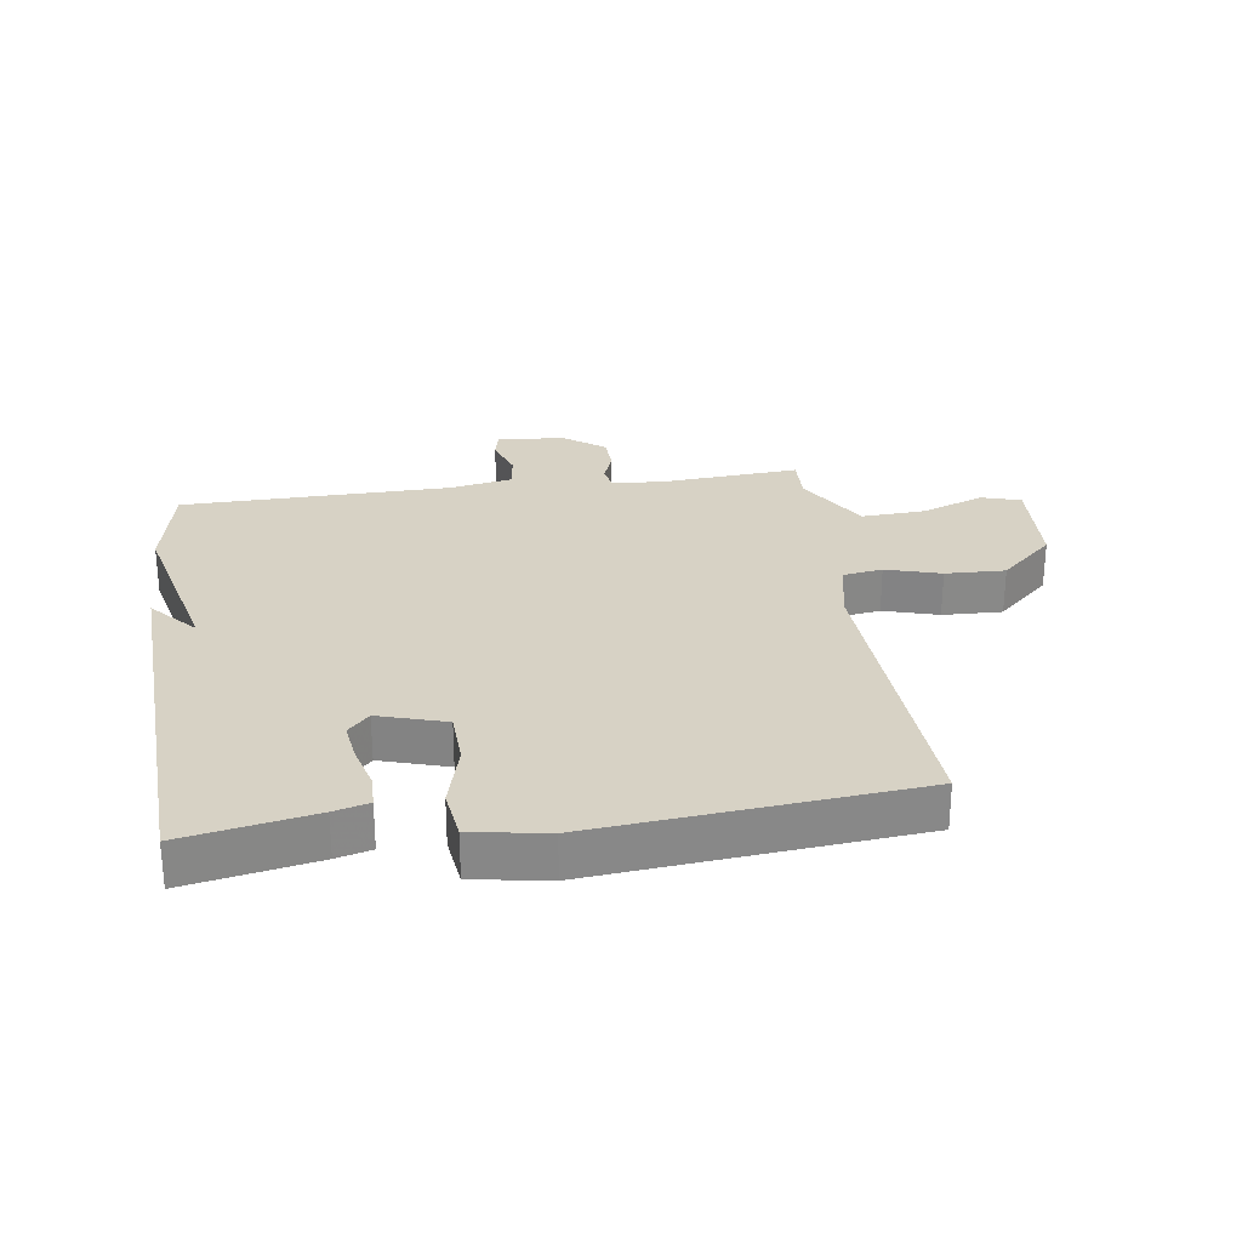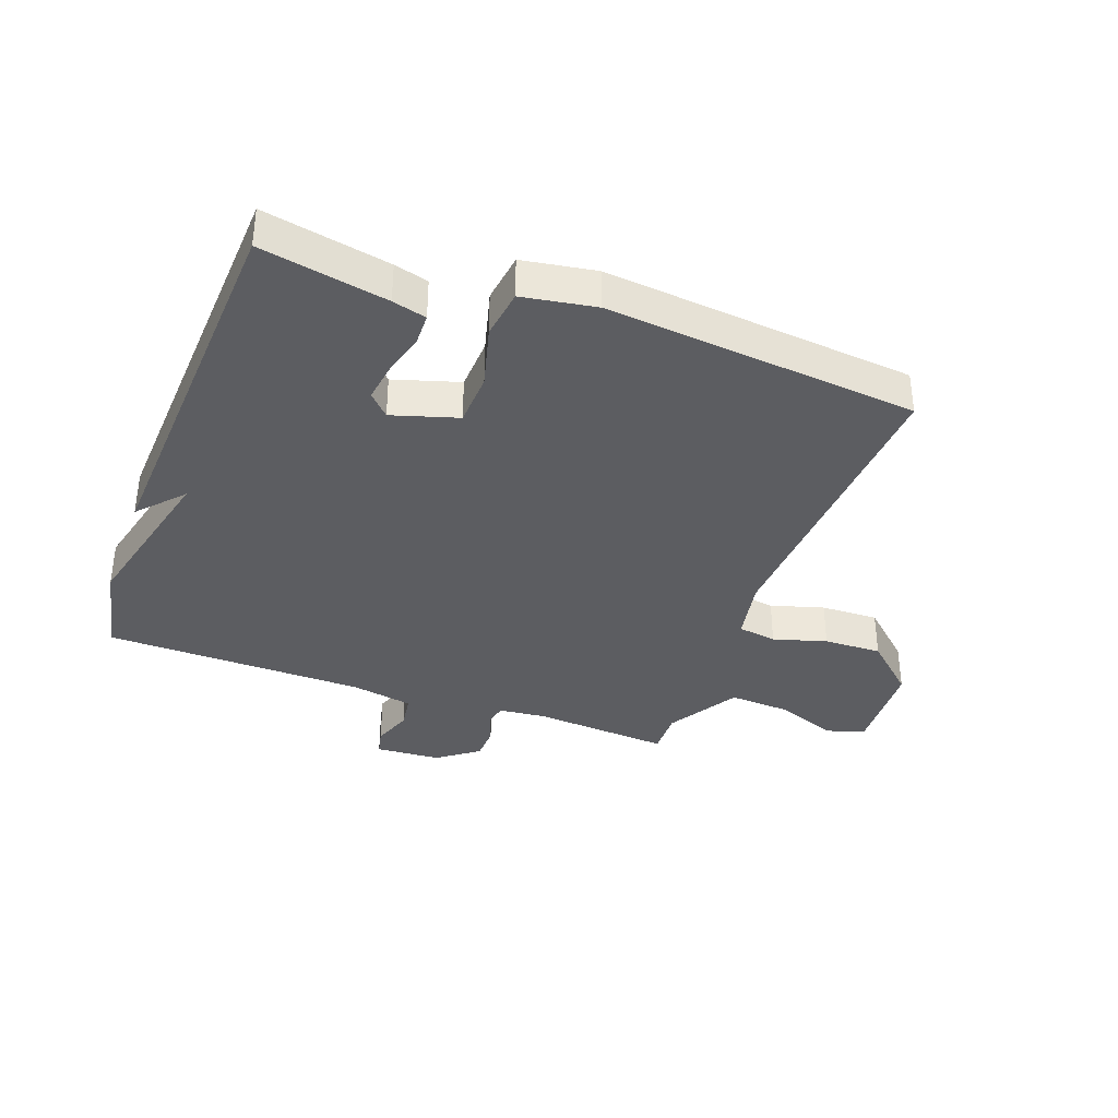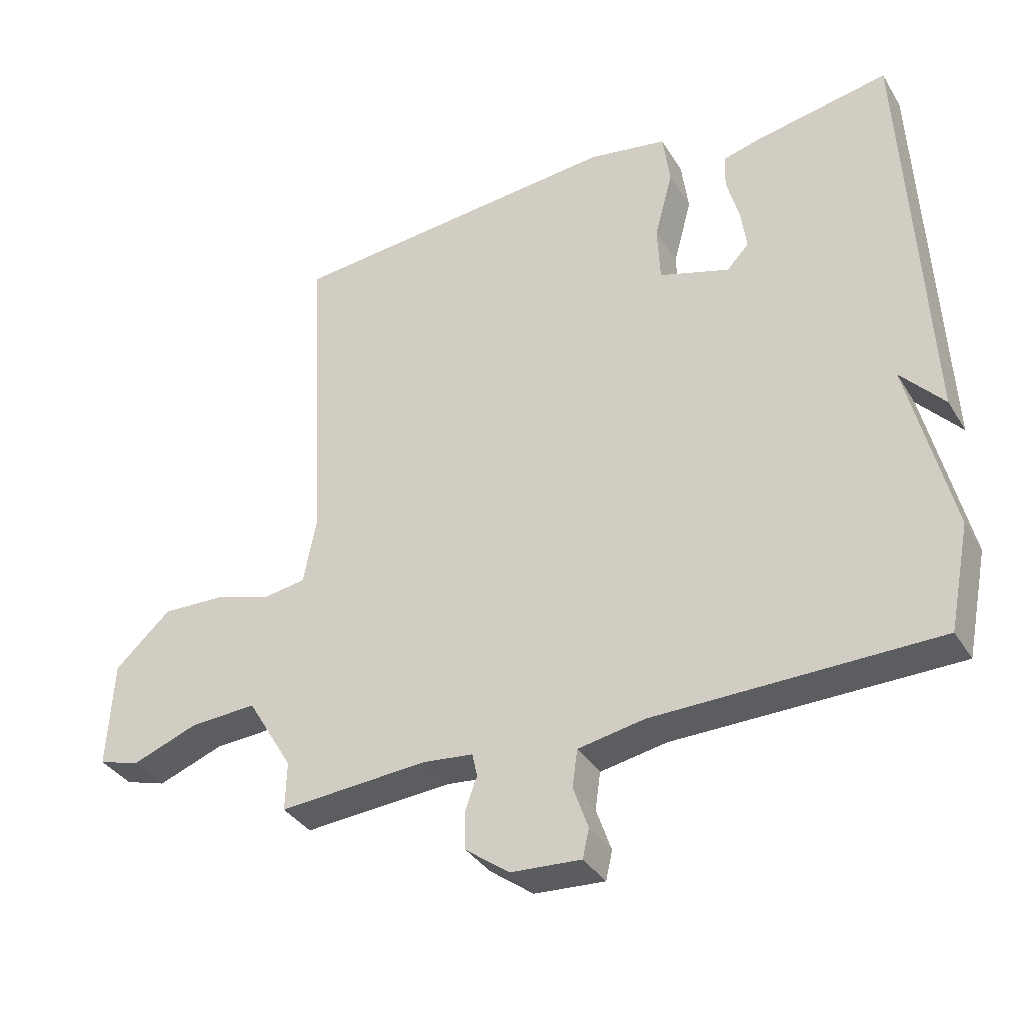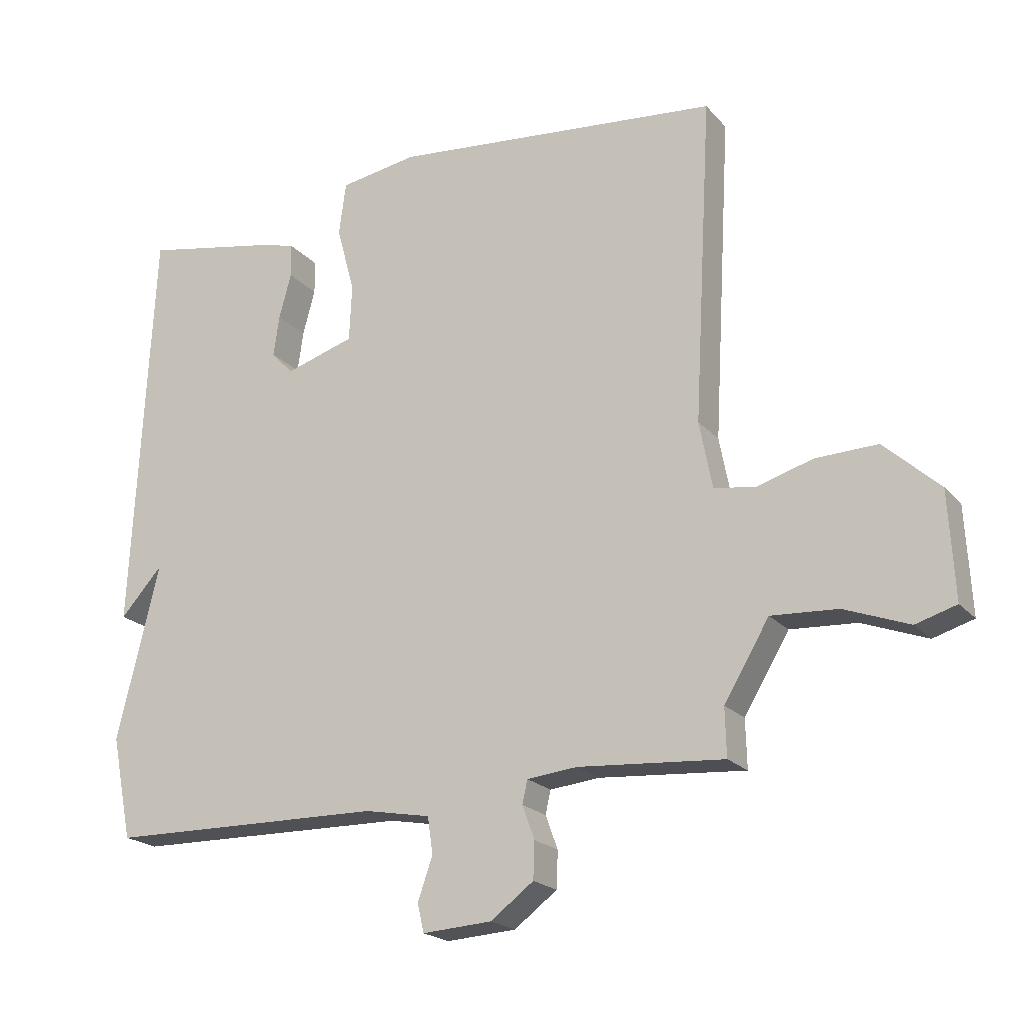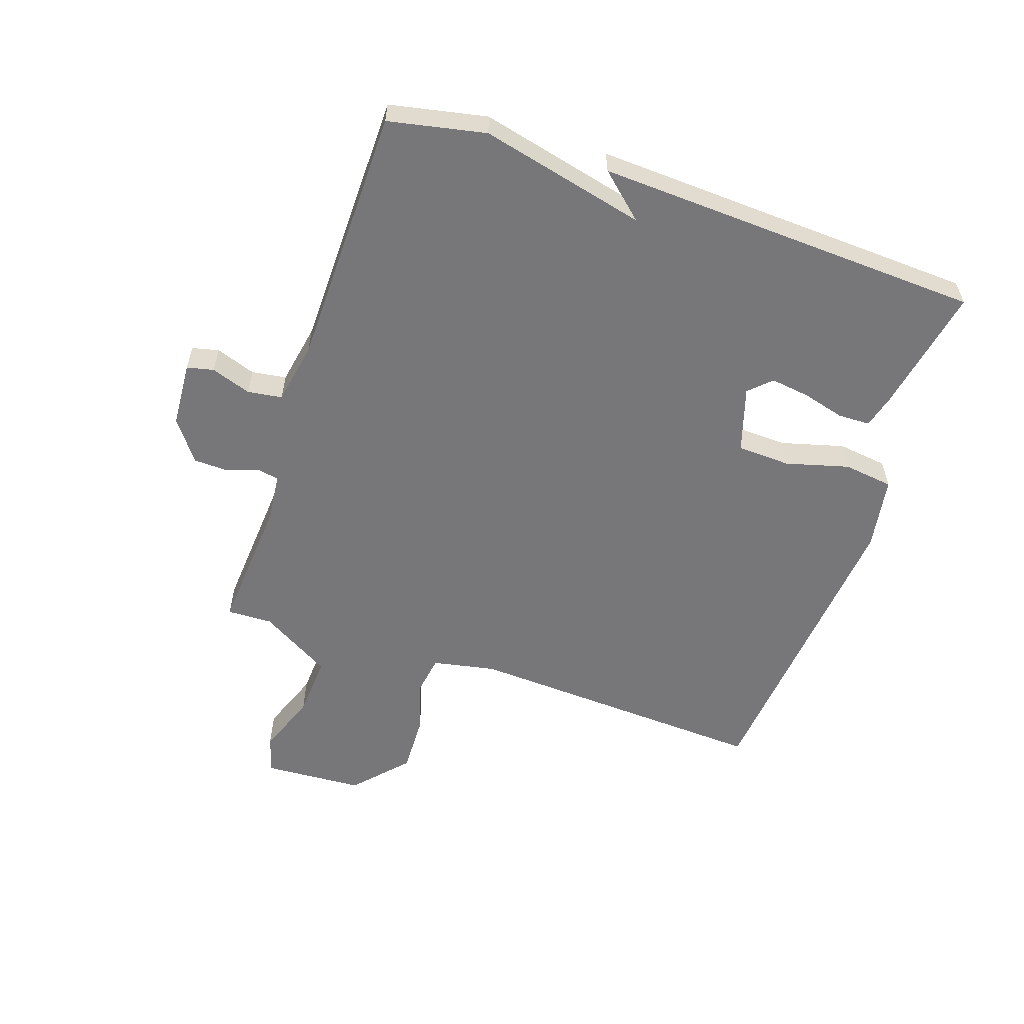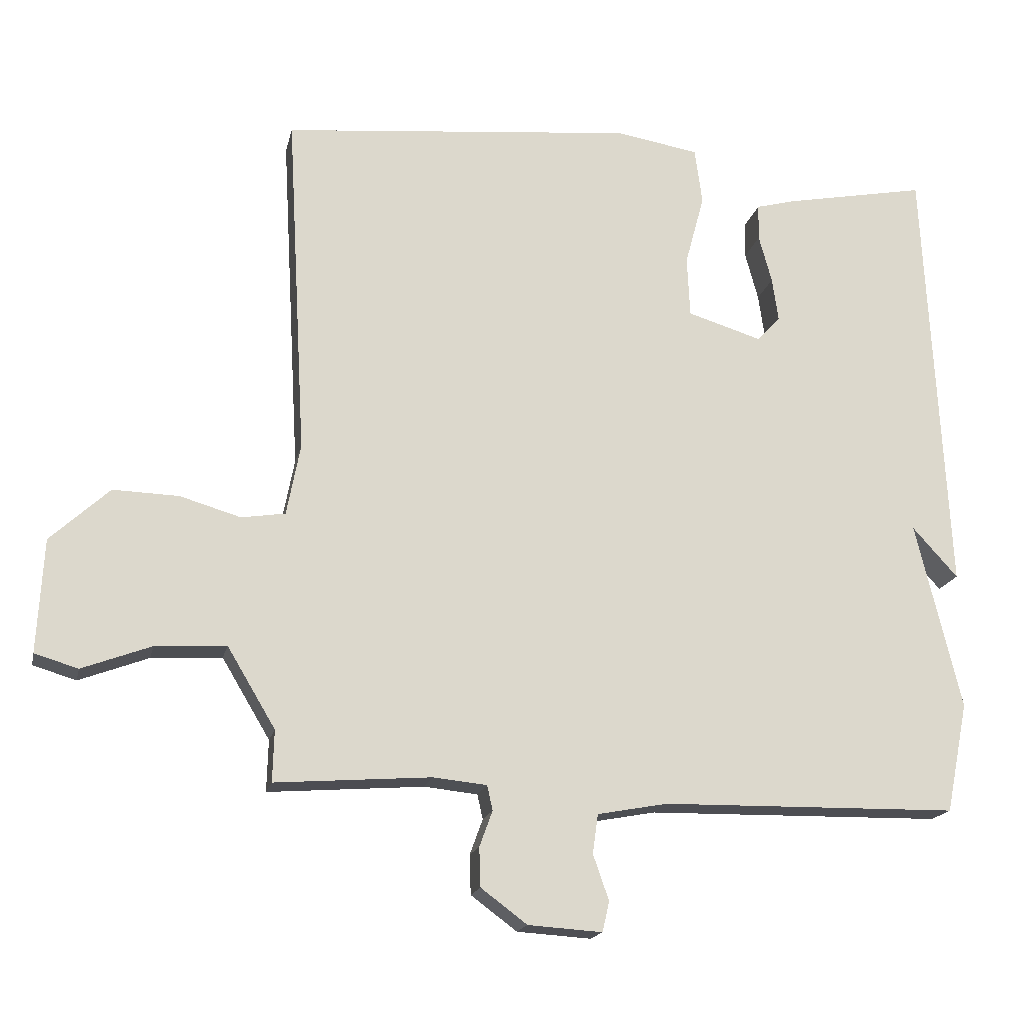
<metadata>
{"format":"obj","ext":"obj","renderer":"f3d","projection":"perspective","resolution":1024,"background":"white","views":[{"elev":27.4,"azim":-7.9,"up":"+Y"},{"elev":-36.3,"azim":-20.2,"up":"+Y"},{"elev":-35.7,"azim":-152.3,"up":"+Z"},{"elev":-20.4,"azim":28.5,"up":"+Z"},{"elev":-57.2,"azim":-108.5,"up":"+Y"},{"elev":-17.6,"azim":167.8,"up":"+Z"}]}
</metadata>
<code>
v -0.5 0.07 0.5
v -0.292 0.07 0.46
v -0.236 0.07 0.445
v -0.235 0.07 0.392
v -0.254 0.07 0.322
v -0.263 0.07 0.258
v -0.229 0.07 0.222
v -0.121 0.07 0.255
v -0.117 0.07 0.343
v -0.145 0.07 0.447
v -0.134 0.07 0.529
v -0.013 0.07 0.549
v 0.5 0.07 0.5
v 0.472 0.07 -0.004
v 0.492 0.07 -0.108
v 0.556 0.07 -0.118
v 0.644 0.07 -0.092
v 0.74 0.07 -0.089
v 0.826 0.07 -0.168
v 0.835 0.07 -0.333
v 0.772 0.07 -0.352
v 0.671 0.07 -0.314
v 0.568 0.07 -0.308
v 0.498 0.07 -0.425
v 0.5 0.07 -0.5
v 0.273 0.07 -0.483
v 0.195 0.07 -0.491
v 0.187 0.07 -0.527
v 0.206 0.07 -0.579
v 0.204 0.07 -0.636
v 0.137 0.07 -0.686
v 0.029 0.07 -0.693
v 0.019 0.07 -0.649
v 0.042 0.07 -0.583
v 0.034 0.07 -0.526
v -0.068 0.07 -0.507
v -0.5 0.07 -0.5
v -0.532 0.07 -0.34
v -0.466 0.07 -0.067
v -0.532 0.07 -0.14
v -0.5 0 0.5
v -0.292 0 0.46
v -0.236 0 0.445
v -0.235 0 0.392
v -0.254 0 0.322
v -0.263 0 0.258
v -0.229 0 0.222
v -0.121 0 0.255
v -0.117 0 0.343
v -0.145 0 0.447
v -0.134 0 0.529
v -0.013 0 0.549
v 0.5 0 0.5
v 0.472 0 -0.004
v 0.492 0 -0.108
v 0.556 0 -0.118
v 0.644 0 -0.092
v 0.74 0 -0.089
v 0.826 0 -0.168
v 0.835 0 -0.333
v 0.772 0 -0.352
v 0.671 0 -0.314
v 0.568 0 -0.308
v 0.498 0 -0.425
v 0.5 0 -0.5
v 0.273 0 -0.483
v 0.195 0 -0.491
v 0.187 0 -0.527
v 0.206 0 -0.579
v 0.204 0 -0.636
v 0.137 0 -0.686
v 0.029 0 -0.693
v 0.019 0 -0.649
v 0.042 0 -0.583
v 0.034 0 -0.526
v -0.068 0 -0.507
v -0.5 0 -0.5
v -0.532 0 -0.34
v -0.466 0 -0.067
v -0.532 0 -0.14
f 3 4 5
f 2 3 5
f 1 2 5
f 40 1 5
f 39 40 5
f 36 37 38 39
f 35 36 39
f 32 33 34
f 31 32 34
f 30 31 34
f 29 30 34
f 28 29 34
f 27 28 34 35
f 24 25 26
f 23 24 26 27
f 20 21 22
f 19 20 22
f 18 19 22
f 17 18 22
f 16 17 22
f 15 16 22 23
f 12 13 14
f 11 12 14
f 10 11 14
f 9 10 14
f 8 9 14 15
f 27 35 39
f 23 27 39
f 15 23 39
f 8 15 39
f 7 8 39
f 6 7 39
f 5 6 39
f 45 44 43
f 45 43 42
f 45 42 41
f 45 41 80
f 45 80 79
f 79 78 77 76
f 79 76 75
f 74 73 72
f 74 72 71
f 74 71 70
f 74 70 69
f 74 69 68
f 75 74 68 67
f 66 65 64
f 67 66 64 63
f 62 61 60
f 62 60 59
f 62 59 58
f 62 58 57
f 62 57 56
f 63 62 56 55
f 54 53 52
f 54 52 51
f 54 51 50
f 54 50 49
f 55 54 49 48
f 79 75 67
f 79 67 63
f 79 63 55
f 79 55 48
f 79 48 47
f 79 47 46
f 79 46 45
f 1 41 42 2
f 2 42 43 3
f 3 43 44 4
f 4 44 45 5
f 5 45 46 6
f 6 46 47 7
f 7 47 48 8
f 8 48 49 9
f 9 49 50 10
f 10 50 51 11
f 11 51 52 12
f 12 52 53 13
f 13 53 54 14
f 14 54 55 15
f 15 55 56 16
f 16 56 57 17
f 17 57 58 18
f 18 58 59 19
f 19 59 60 20
f 20 60 61 21
f 21 61 62 22
f 22 62 63 23
f 23 63 64 24
f 24 64 65 25
f 25 65 66 26
f 26 66 67 27
f 27 67 68 28
f 28 68 69 29
f 29 69 70 30
f 30 70 71 31
f 31 71 72 32
f 32 72 73 33
f 33 73 74 34
f 34 74 75 35
f 35 75 76 36
f 36 76 77 37
f 37 77 78 38
f 38 78 79 39
f 39 79 80 40
f 40 80 41 1

</code>
